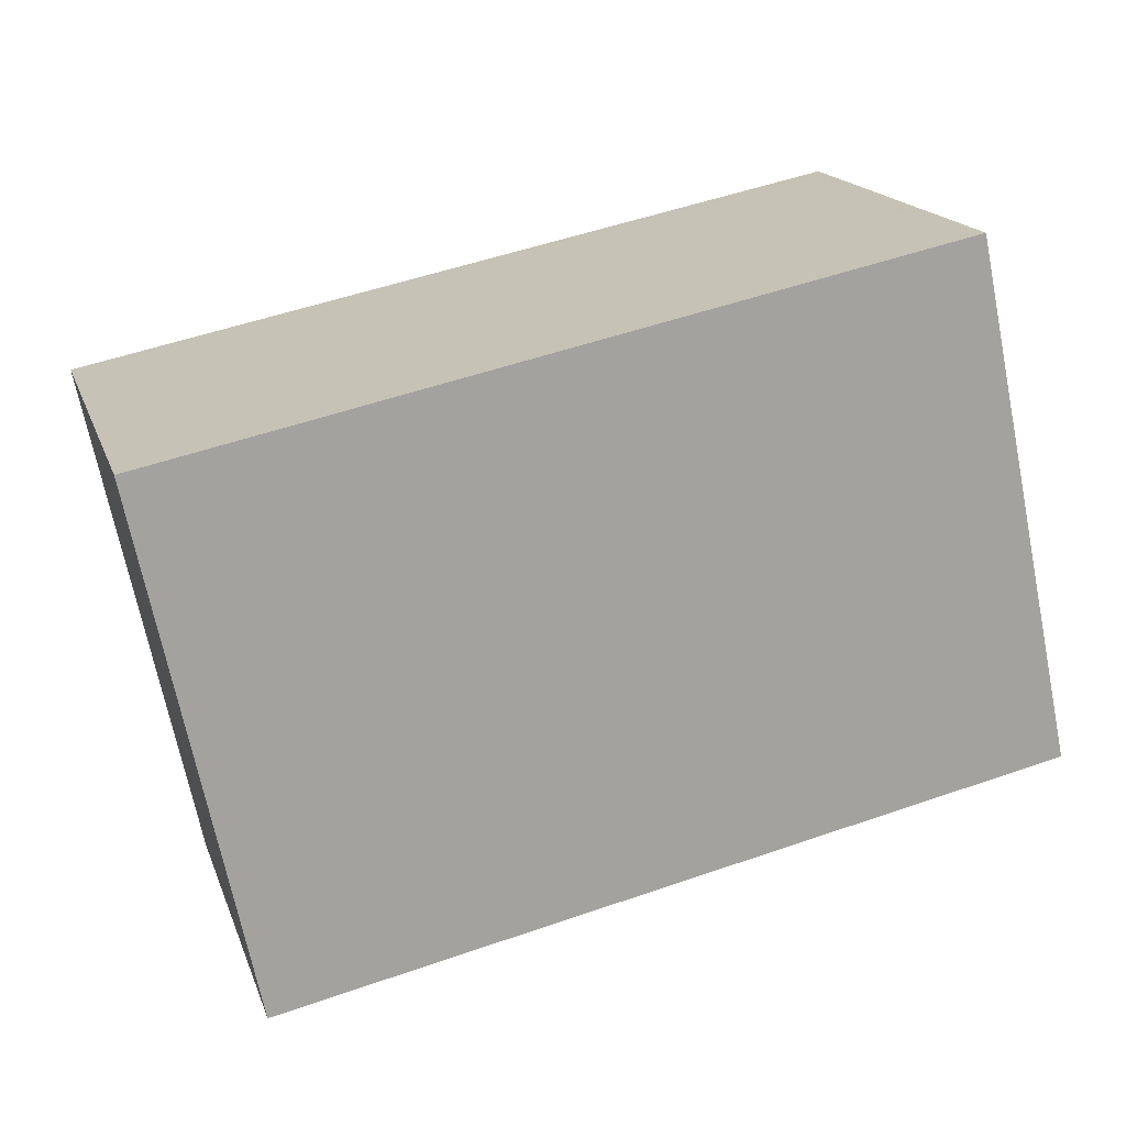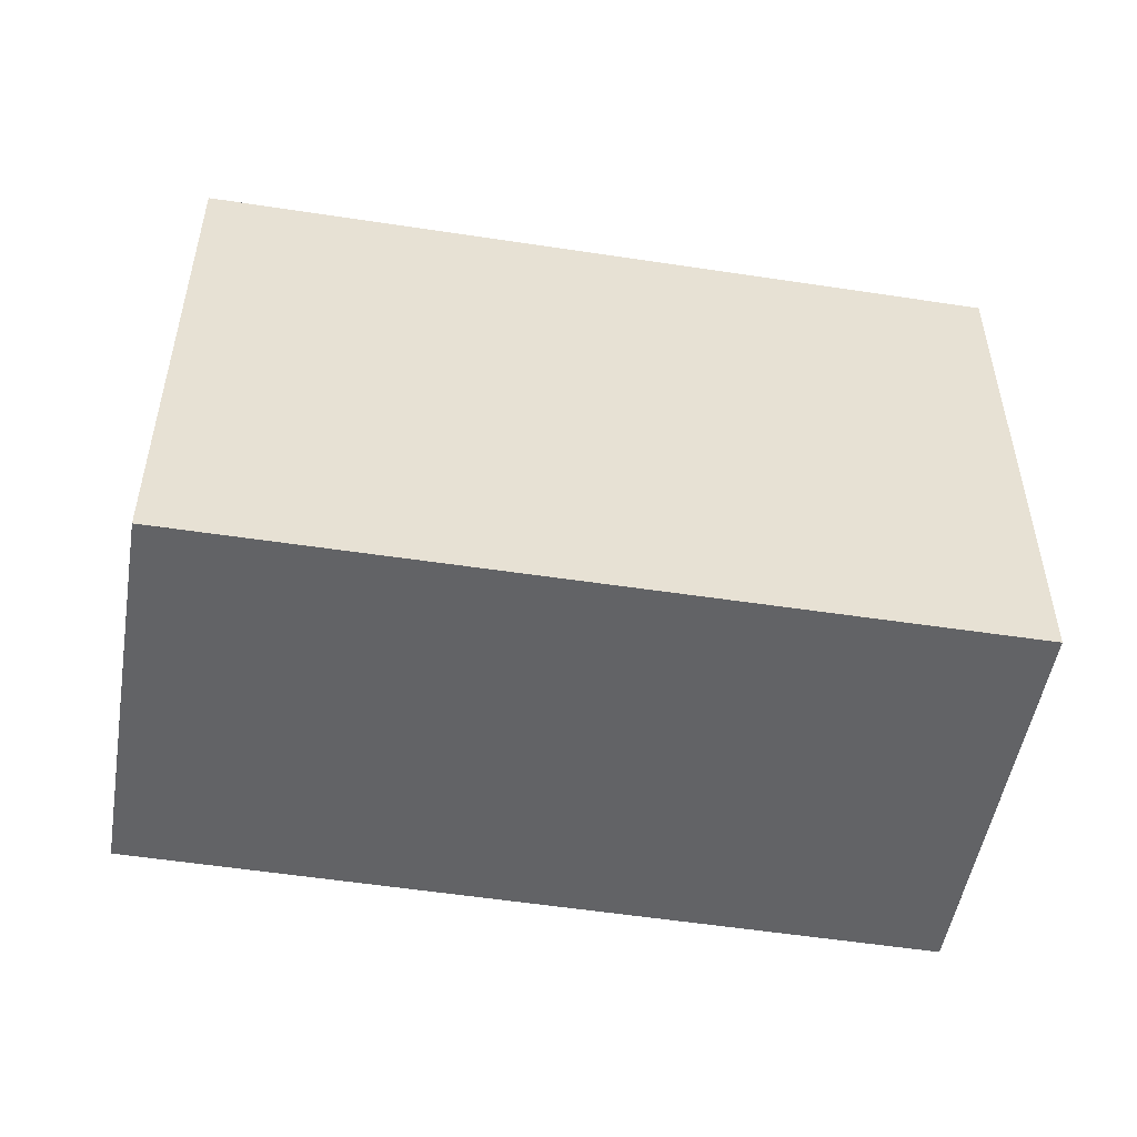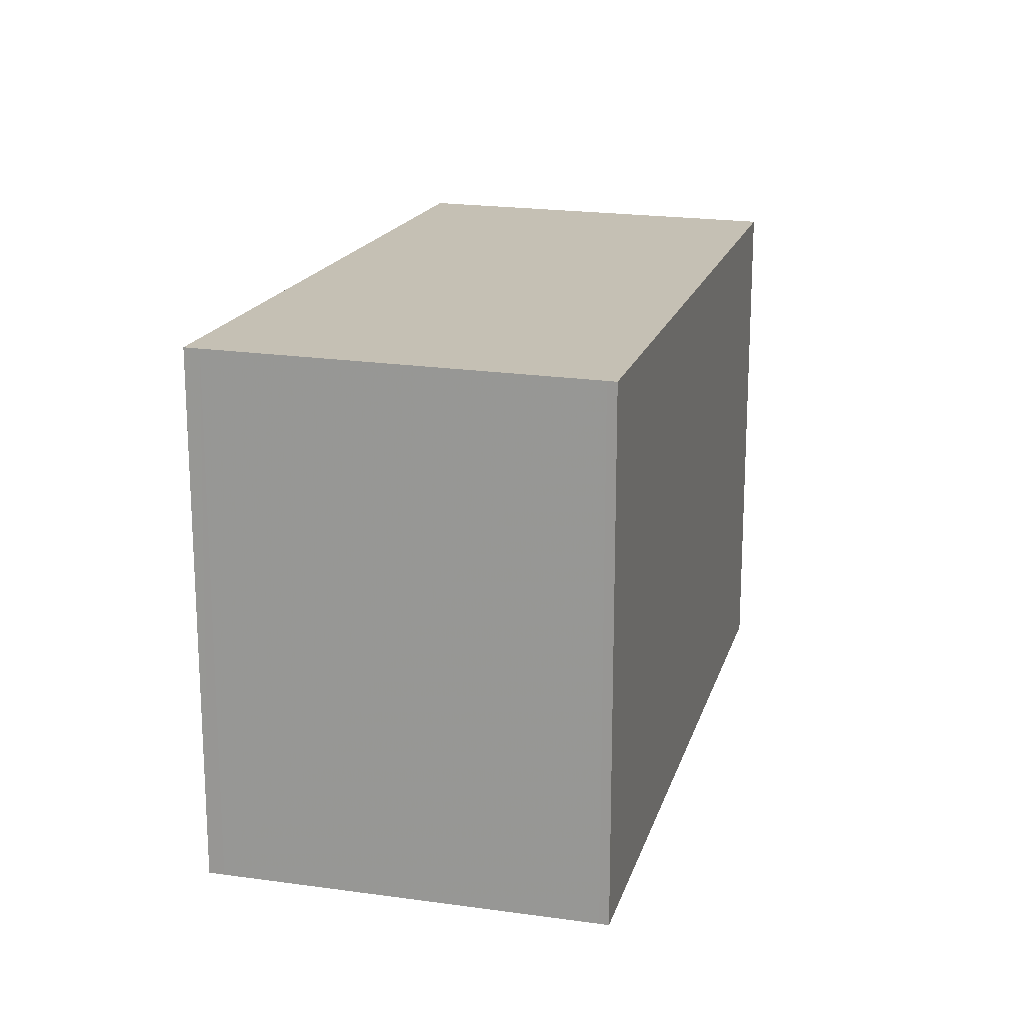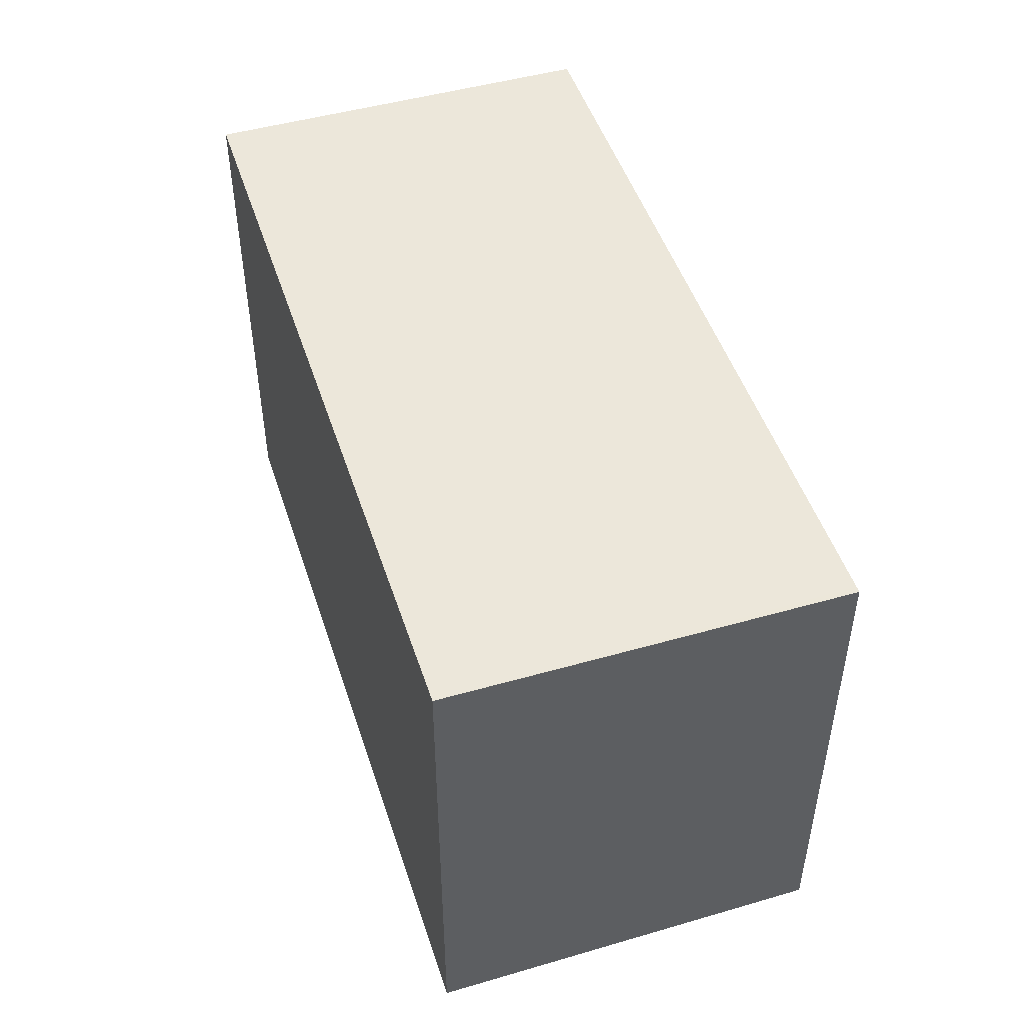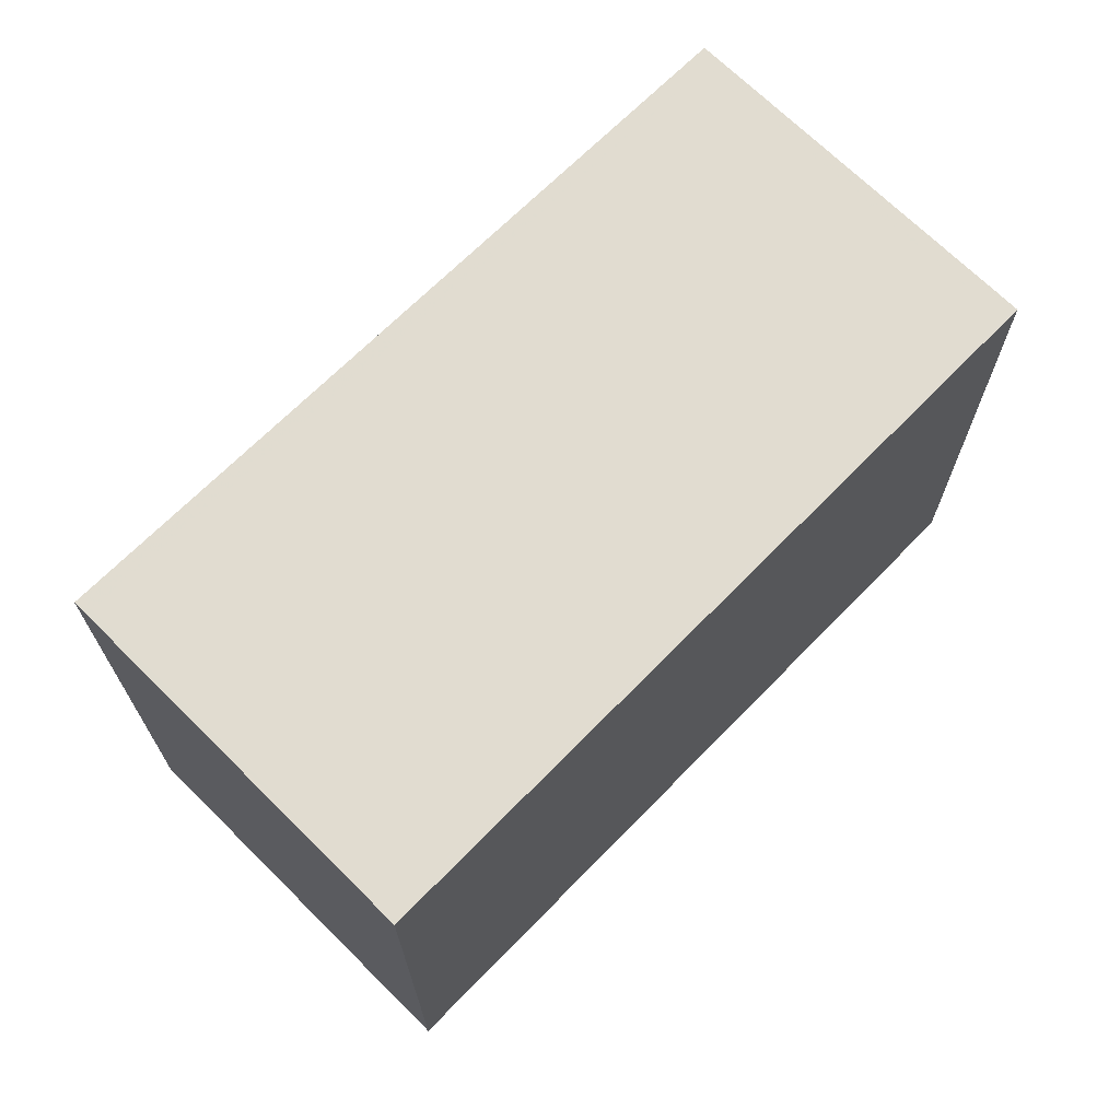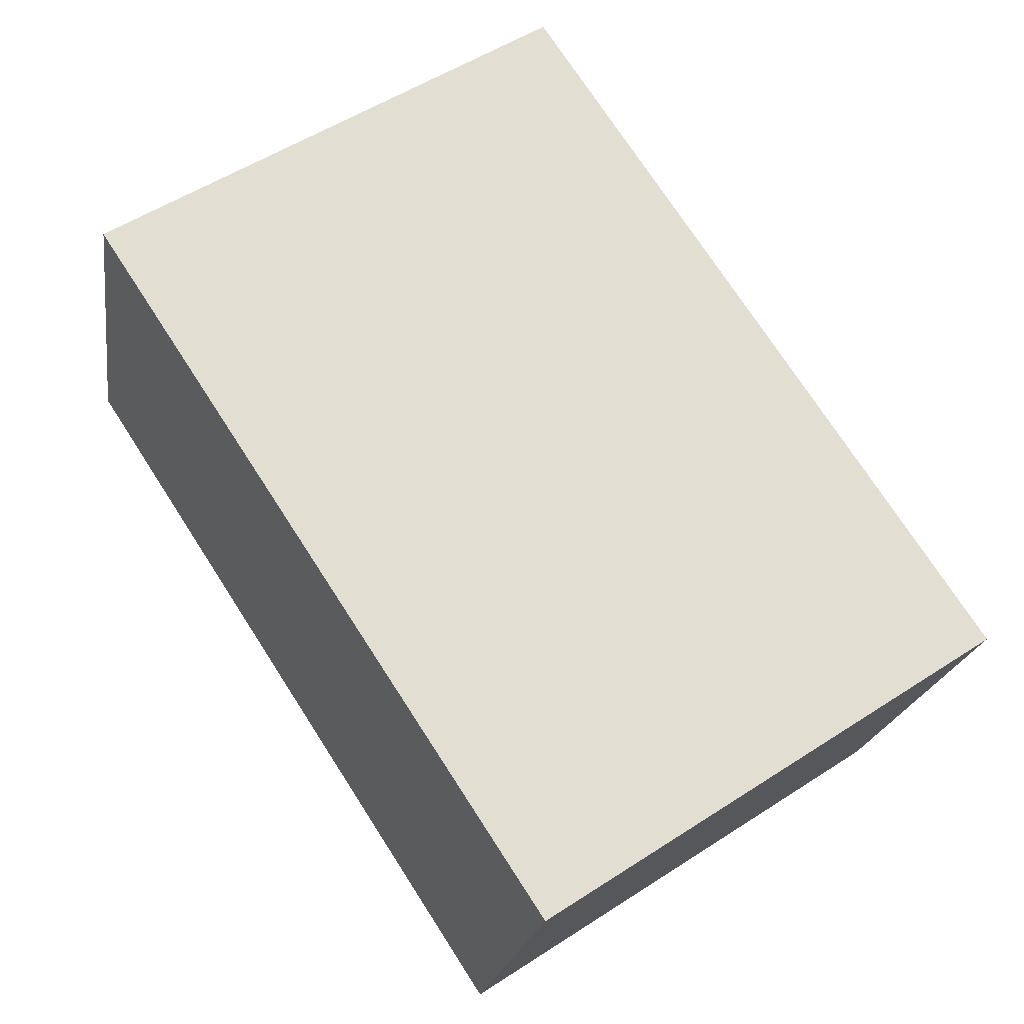
<metadata>
{"format":"obj","ext":"obj","renderer":"f3d","projection":"perspective","resolution":1024,"background":"white","views":[{"elev":-69.8,"azim":11.5,"up":"+Y"},{"elev":-50.9,"azim":-173.1,"up":"+Z"},{"elev":18.0,"azim":-58.6,"up":"+Z"},{"elev":49.5,"azim":-91.6,"up":"+Z"},{"elev":69.0,"azim":-28.9,"up":"+Z"},{"elev":54.4,"azim":-124.5,"up":"+Y"}]}
</metadata>
<code>
v -1781 -2586 2.634
v -1781 -2585 2.661
v -1778 -2583 2.662
v -1777 -2585 2.635
v -1777 -2585 2.635
v -1781 -2586 2.634
v -1777 -2585 2.635
v -1777 -2585 2.635
v -1778 -2583 2.662
v -1778 -2584 2.661
v -1781 -2585 2.66
v -1778 -2584 2.661
v -1781 -2585 2.66
v -1781 -2586 2.634
v -1781 -2585 2.661
v -1781 -2586 2.634
v -1781 -2586 2.634
v -1781 -2586 2.634
v -1781 -2586 0
v -1781 -2586 0
v -1781 -2585 2.661
v -1781 -2585 2.661
v -1781 -2585 -4.441e-16
v -1781 -2585 -4.441e-16
v -1778 -2584 2.661
v -1778 -2583 2.662
v -1778 -2583 4.441e-16
v -1778 -2584 0
v -1777 -2585 2.635
v -1777 -2585 2.635
v -1777 -2585 -4.441e-16
v -1777 -2585 0
v -1777 -2585 2.635
v -1777 -2585 2.635
v -1777 -2585 0
v -1777 -2585 -4.441e-16
v -1781 -2585 2.66
v -1781 -2586 2.634
v -1781 -2586 0
v -1781 -2585 0
v -1781 -2586 2.634
v -1777 -2585 2.635
v -1777 -2585 0
v -1781 -2586 0
v -1778 -2583 2.662
v -1778 -2583 2.662
v -1778 -2583 -4.441e-16
v -1778 -2583 4.441e-16
v -1781 -2585 2.661
v -1781 -2585 2.66
v -1781 -2585 0
v -1781 -2585 -4.441e-16
v -1777 -2585 2.635
v -1778 -2584 2.661
v -1778 -2584 0
v -1777 -2585 0
v -1778 -2583 2.662
v -1781 -2585 2.661
v -1781 -2585 -4.441e-16
v -1778 -2583 -4.441e-16
v -1781 -2586 2.634
v -1781 -2586 2.634
v -1781 -2586 0
v -1781 -2586 0
v -1781 -2586 0
v -1781 -2585 0
v -1778 -2583 0
v -1777 -2585 0
f 10 9 3 12
f 8 5 4 7
f 16 1 6 14
f 13 11 2 15
f 14 6 11 13
f 12 5 8 10
f 13 10 8 14
f 15 9 10 13
f 14 8 7 16
f 18 19 20 17
f 22 23 24 21
f 26 27 28 25
f 30 31 32 29
f 34 35 36 33
f 38 39 40 37
f 42 43 44 41
f 46 47 48 45
f 50 51 52 49
f 54 55 56 53
f 58 59 60 57
f 62 63 64 61
f 66 67 68 65

</code>
